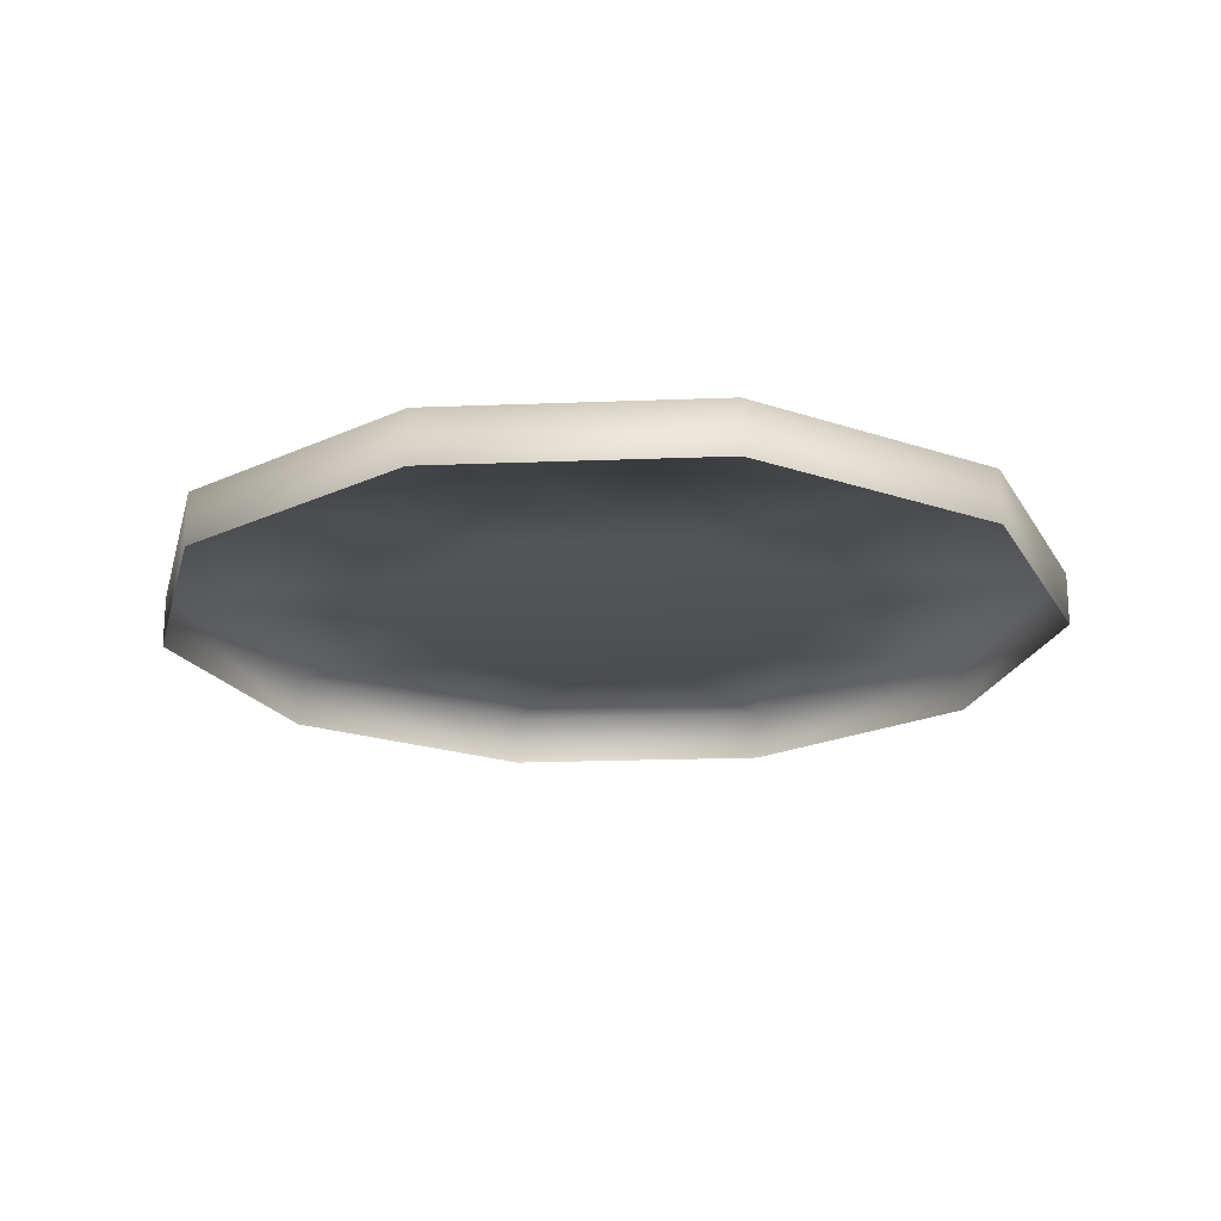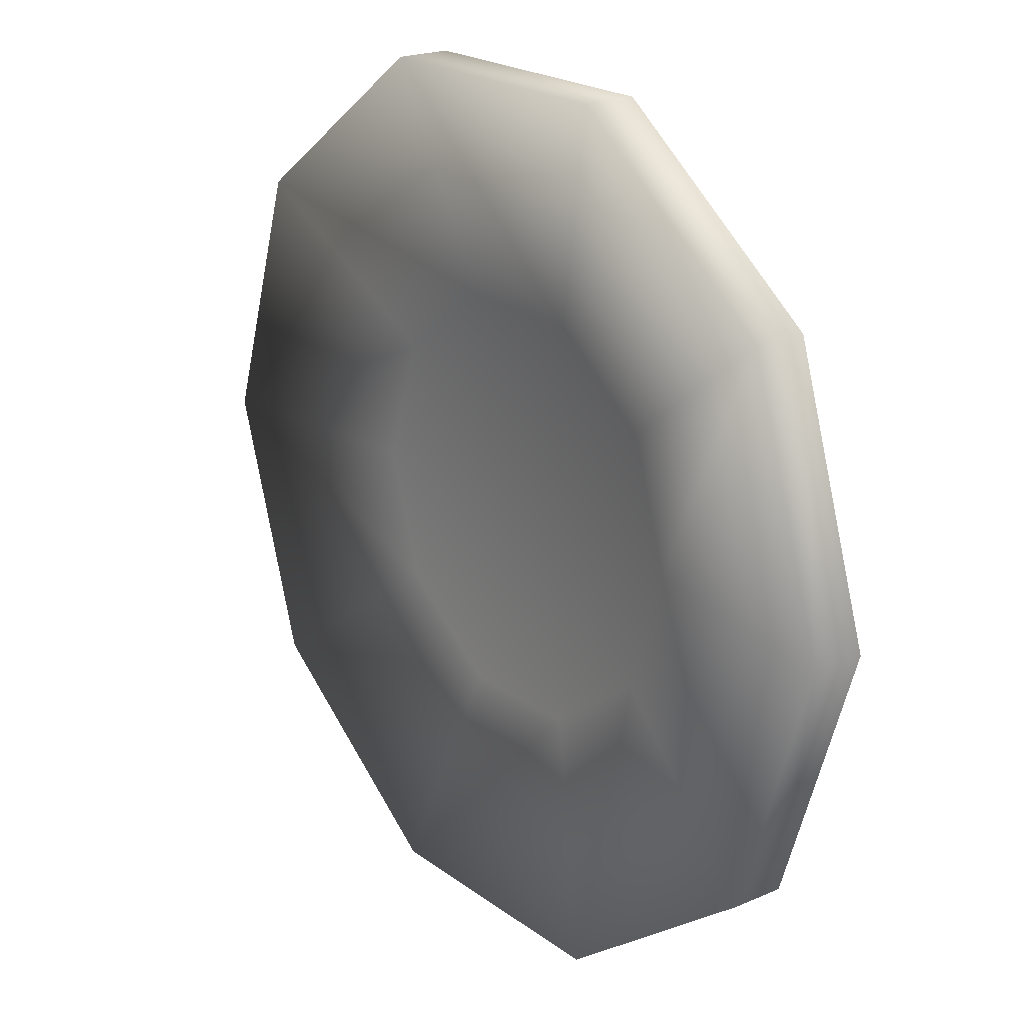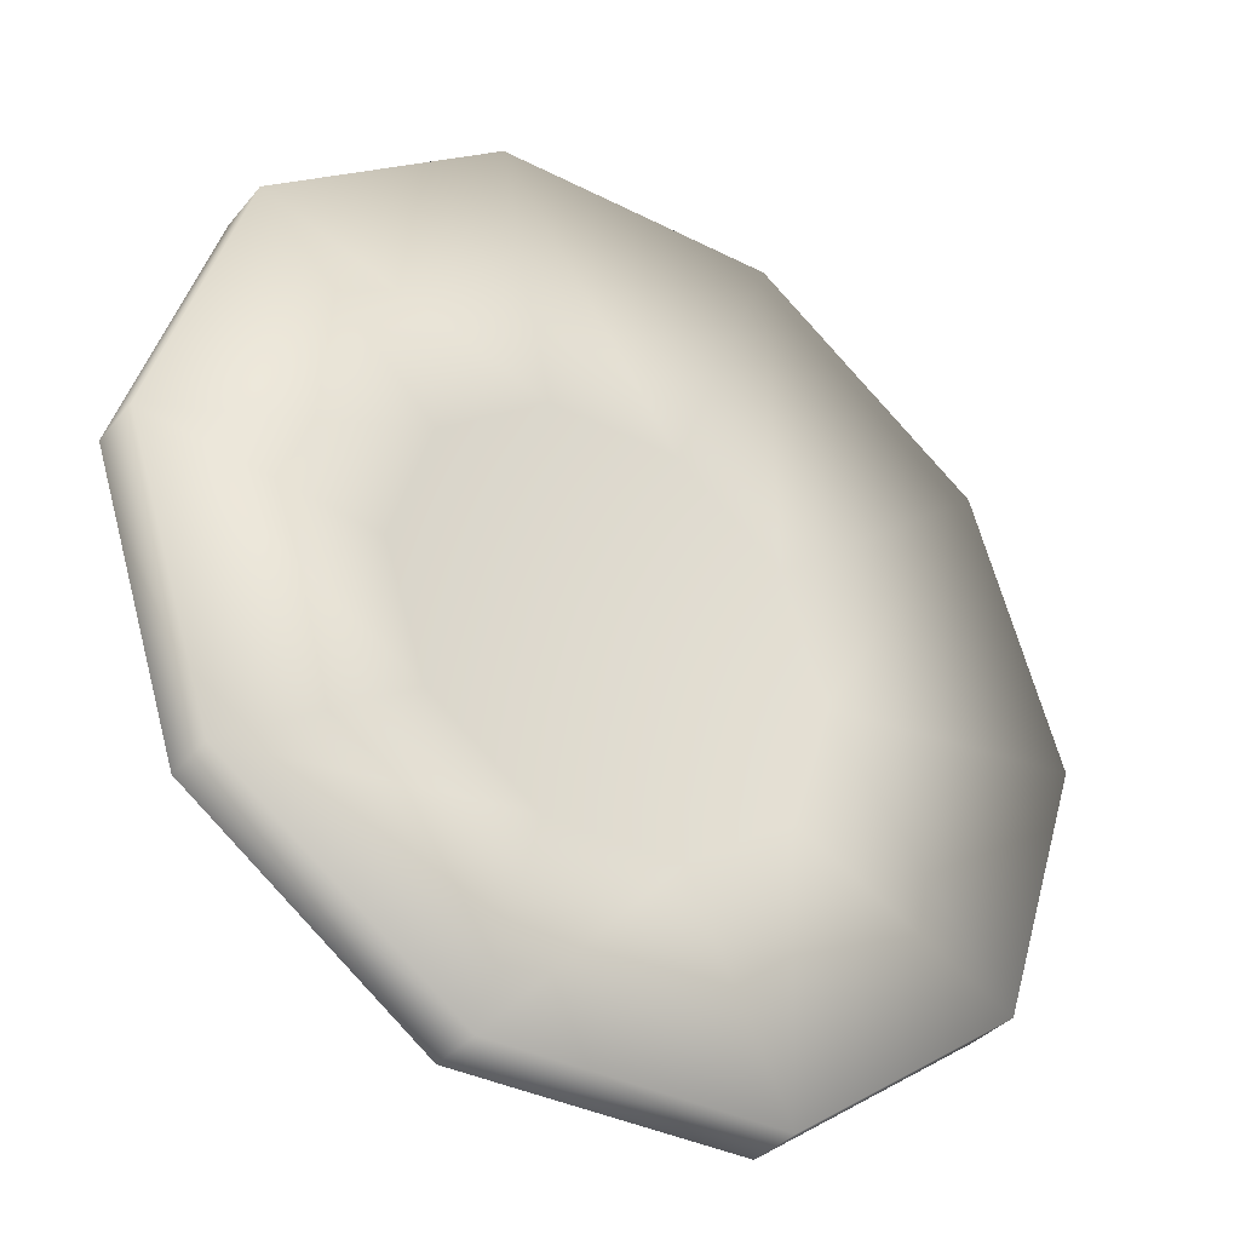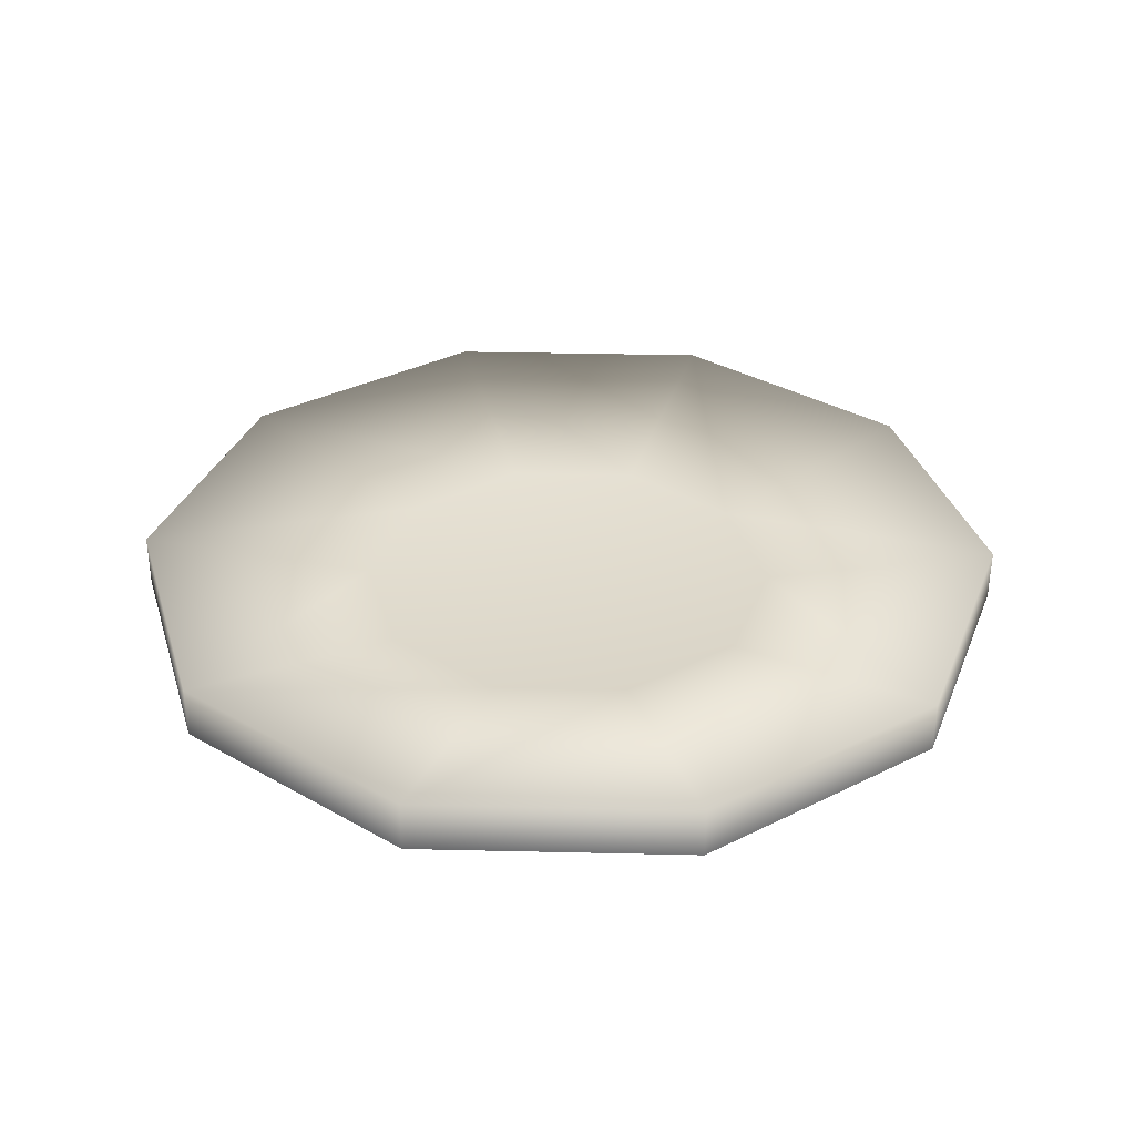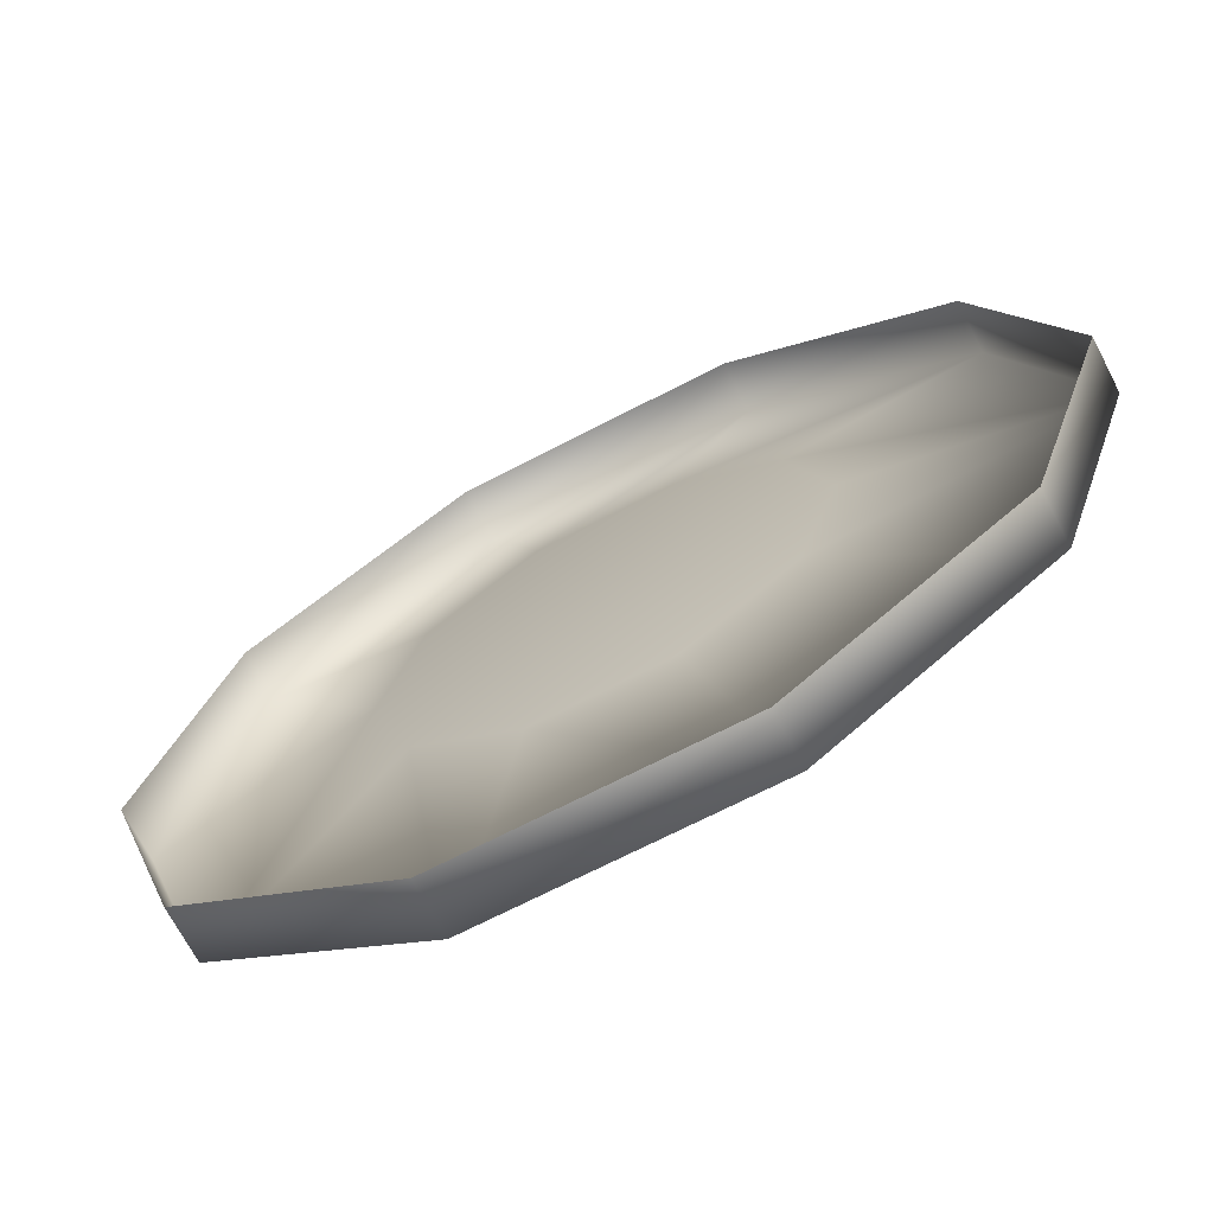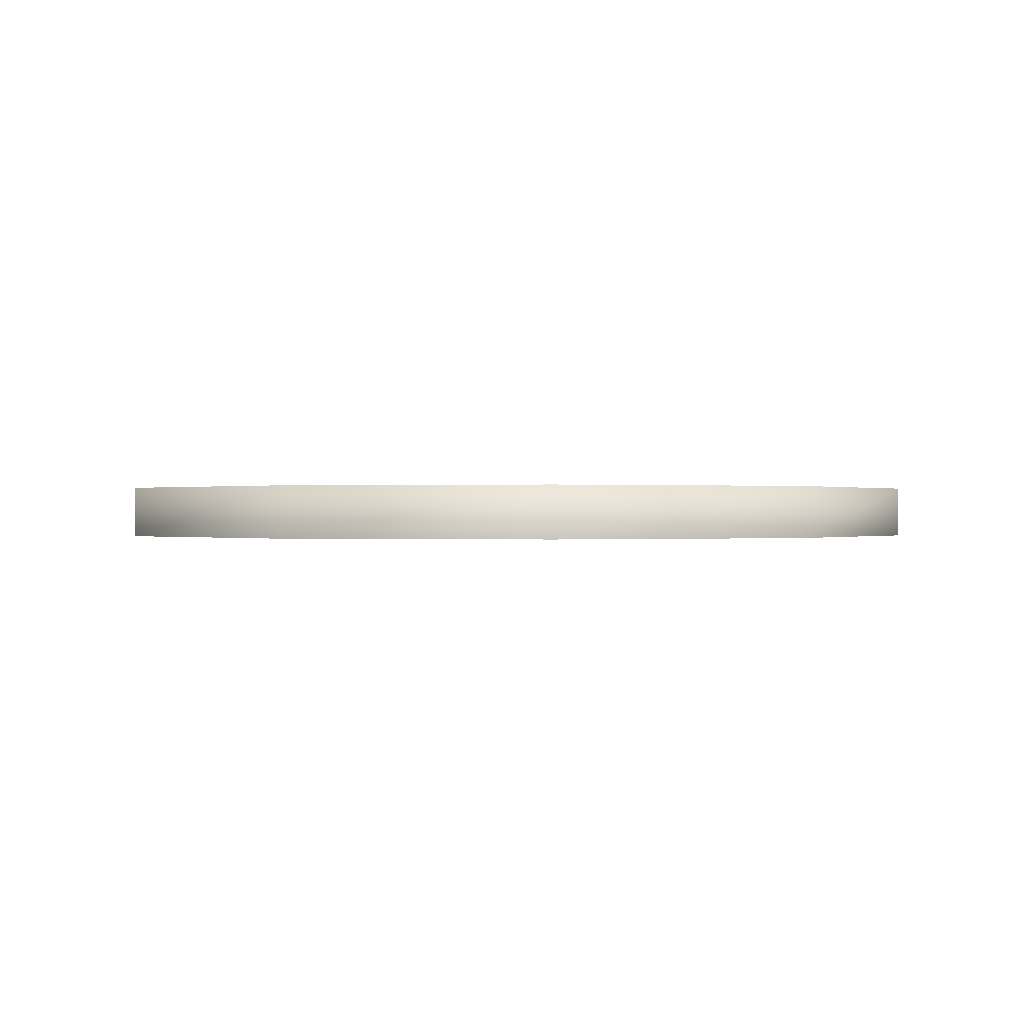
<metadata>
{"format":"obj","ext":"obj","renderer":"f3d","projection":"perspective","resolution":1024,"background":"white","views":[{"elev":-20.3,"azim":-103.9,"up":"+Y"},{"elev":21.1,"azim":-127.7,"up":"+Z"},{"elev":-35.7,"azim":146.1,"up":"+Z"},{"elev":34.0,"azim":145.8,"up":"+Y"},{"elev":-69.5,"azim":27.4,"up":"+Z"},{"elev":-0.0,"azim":-167.0,"up":"+Y"}]}
</metadata>
<code>
g febg_laboratory_001_plate_01
v -0.3927 -4.768e-07 -0.2853
v -0.4854 0.05724 -4.768e-07
v -0.4854 -4.768e-07 -4.768e-07
v -0.3927 -4.768e-07 0.2853
v -0.3927 0.05724 -0.2853
v -0.15 4.47e-07 -0.4617
v -0.3927 0.05724 0.2853
v -0.15 -4.768e-07 0.4617
v -0.15 0.05724 -0.4617
v 0.15 4.47e-07 -0.4617
v -0.2307 0.01941 -4.768e-07
v -0.15 0.05724 0.4617
v 0.15 4.47e-07 0.4617
v 0.15 0.05724 -0.4617
v 0.3927 4.47e-07 -0.2853
v -0.1866 0.01941 -0.1356
v -0.1866 0.01941 0.1356
v 0.15 0.05724 0.4617
v 0.3927 4.47e-07 0.2853
v 0.3927 0.05724 -0.2853
v 0.4854 4.47e-07 4.47e-07
v -0.07128 0.01941 -0.2194
v 0.07128 0.01941 -0.2194
v 0.2307 0.01941 4.47e-07
v 0.1866 0.01941 -0.1356
v 0.4854 0.05724 4.47e-07
v 0.3927 0.05724 0.2853
v 0.1866 0.01941 0.1356
v 0.07128 0.01941 0.2194
v -0.07128 0.01941 0.2194
g febg_laboratory_001_plate_01_0
f 3 2 1
f 2 3 4
f 2 5 1
f 1 5 6
f 7 2 4
f 7 4 8
f 5 9 6
f 6 9 10
f 2 11 5
f 11 2 7
f 12 7 8
f 12 8 13
f 9 14 10
f 10 14 15
f 5 16 9
f 11 16 5
f 17 11 7
f 17 7 12
f 18 12 13
f 18 13 19
f 14 20 15
f 15 20 21
f 9 22 14
f 16 22 9
f 22 23 14
f 14 23 20
f 22 16 23
f 11 24 16
f 24 11 17
f 16 25 23
f 23 25 20
f 24 25 16
f 20 25 26
f 20 26 21
f 25 24 26
f 27 19 21
f 26 27 21
f 27 18 19
f 24 28 26
f 28 24 17
f 28 27 26
f 29 18 27
f 28 29 27
f 28 17 30
f 29 28 30
f 29 30 18
f 30 17 12
f 30 12 18

</code>
